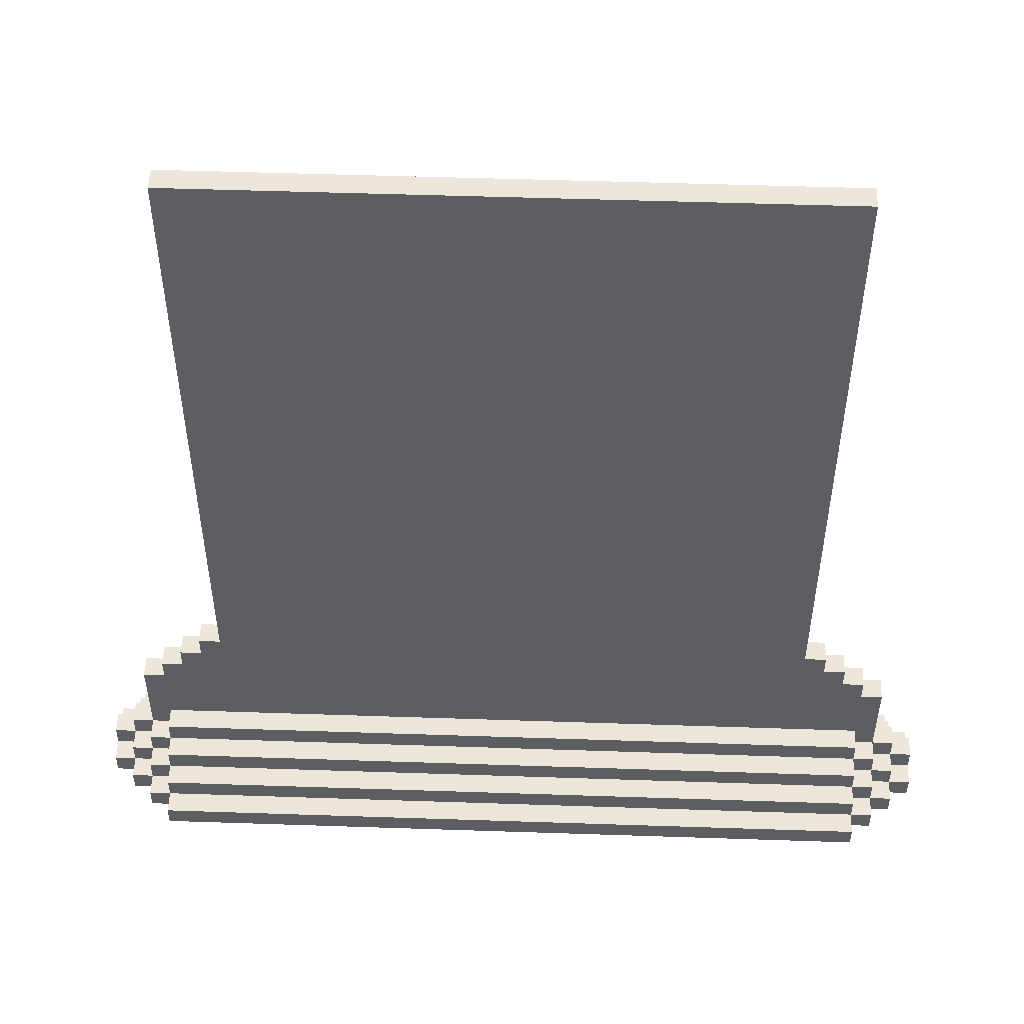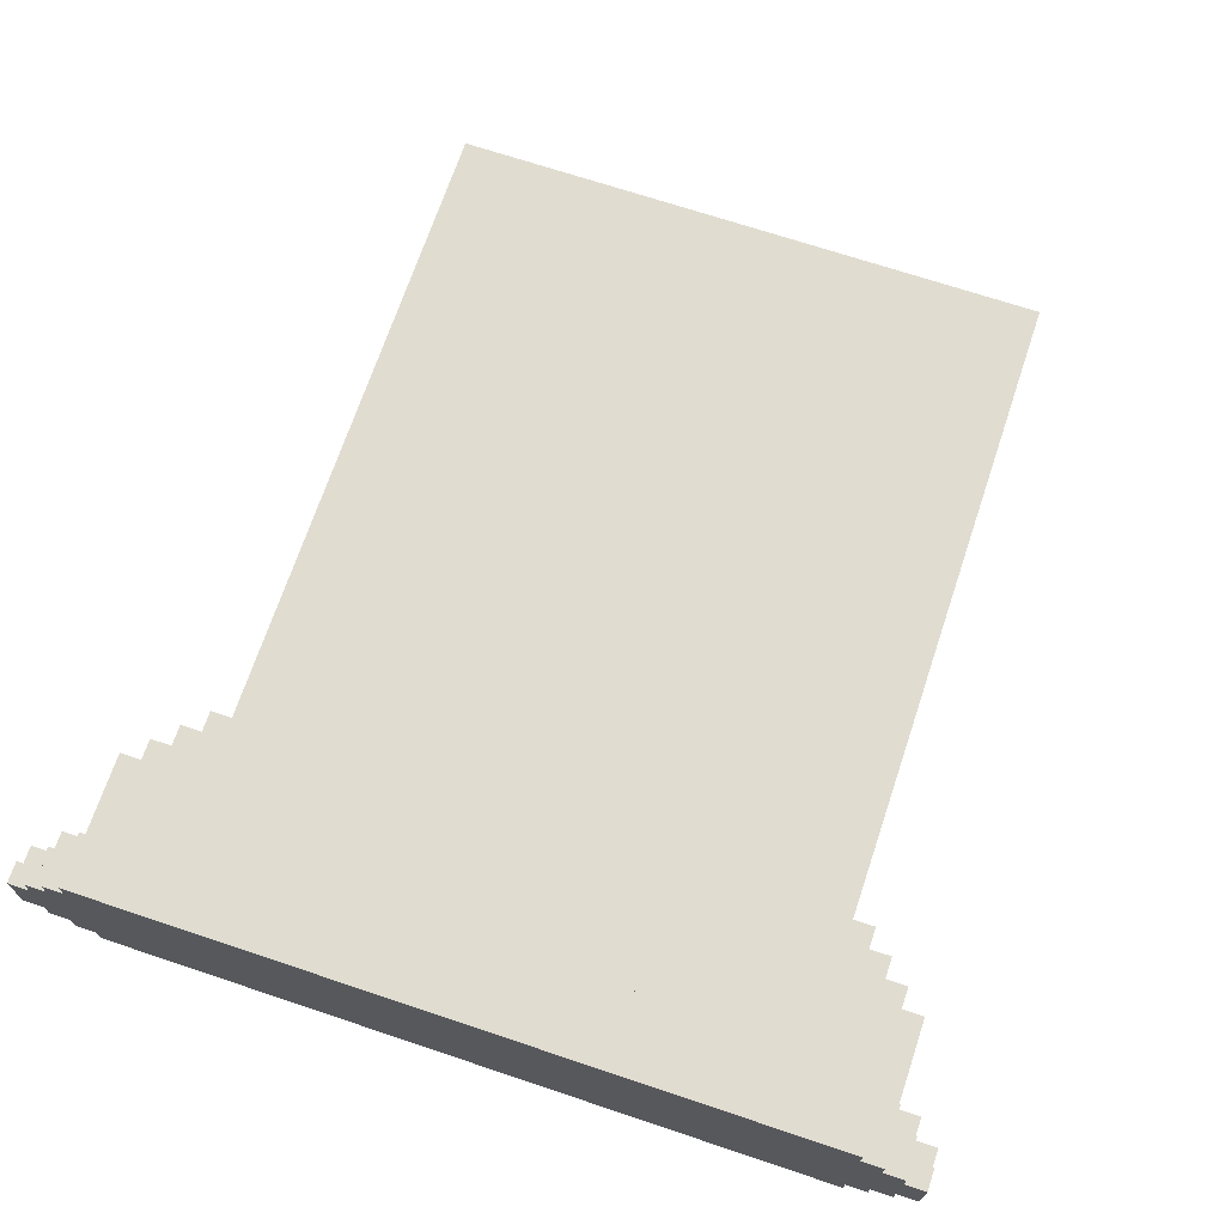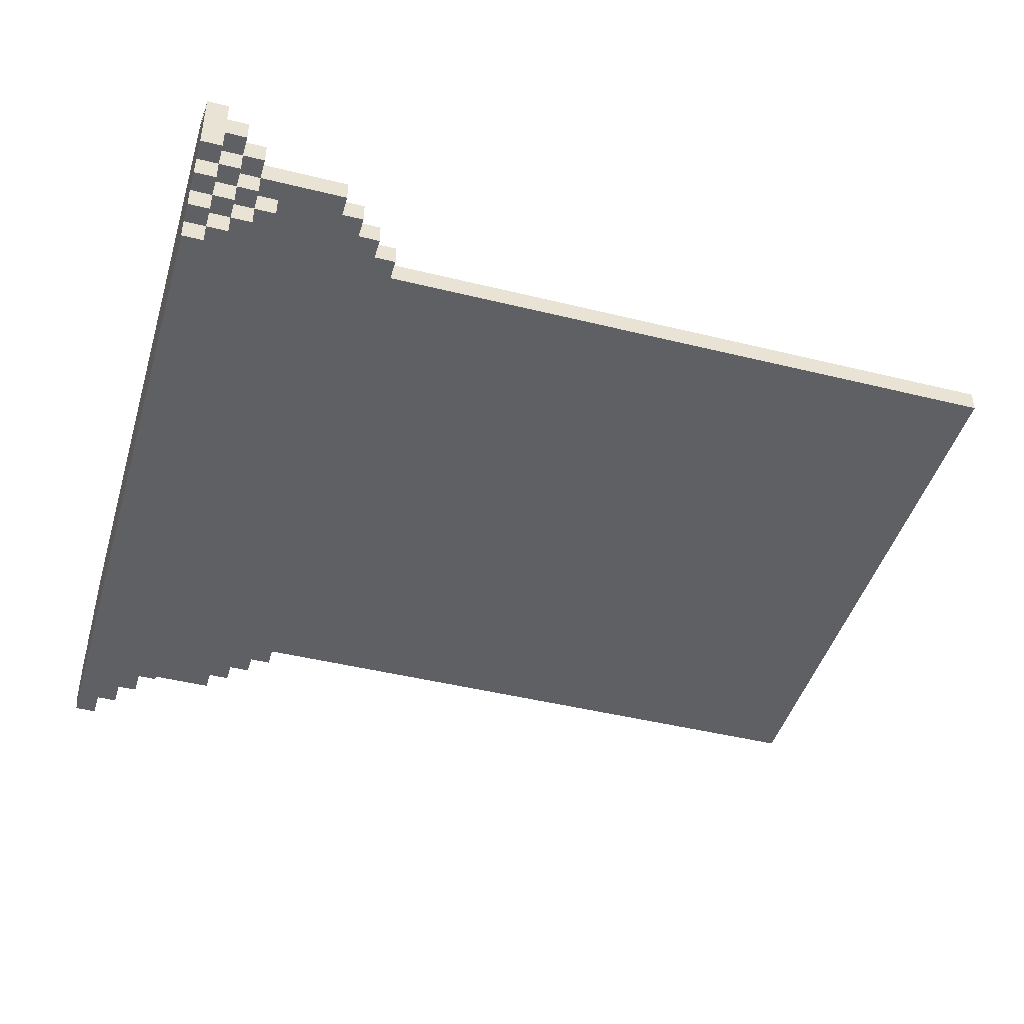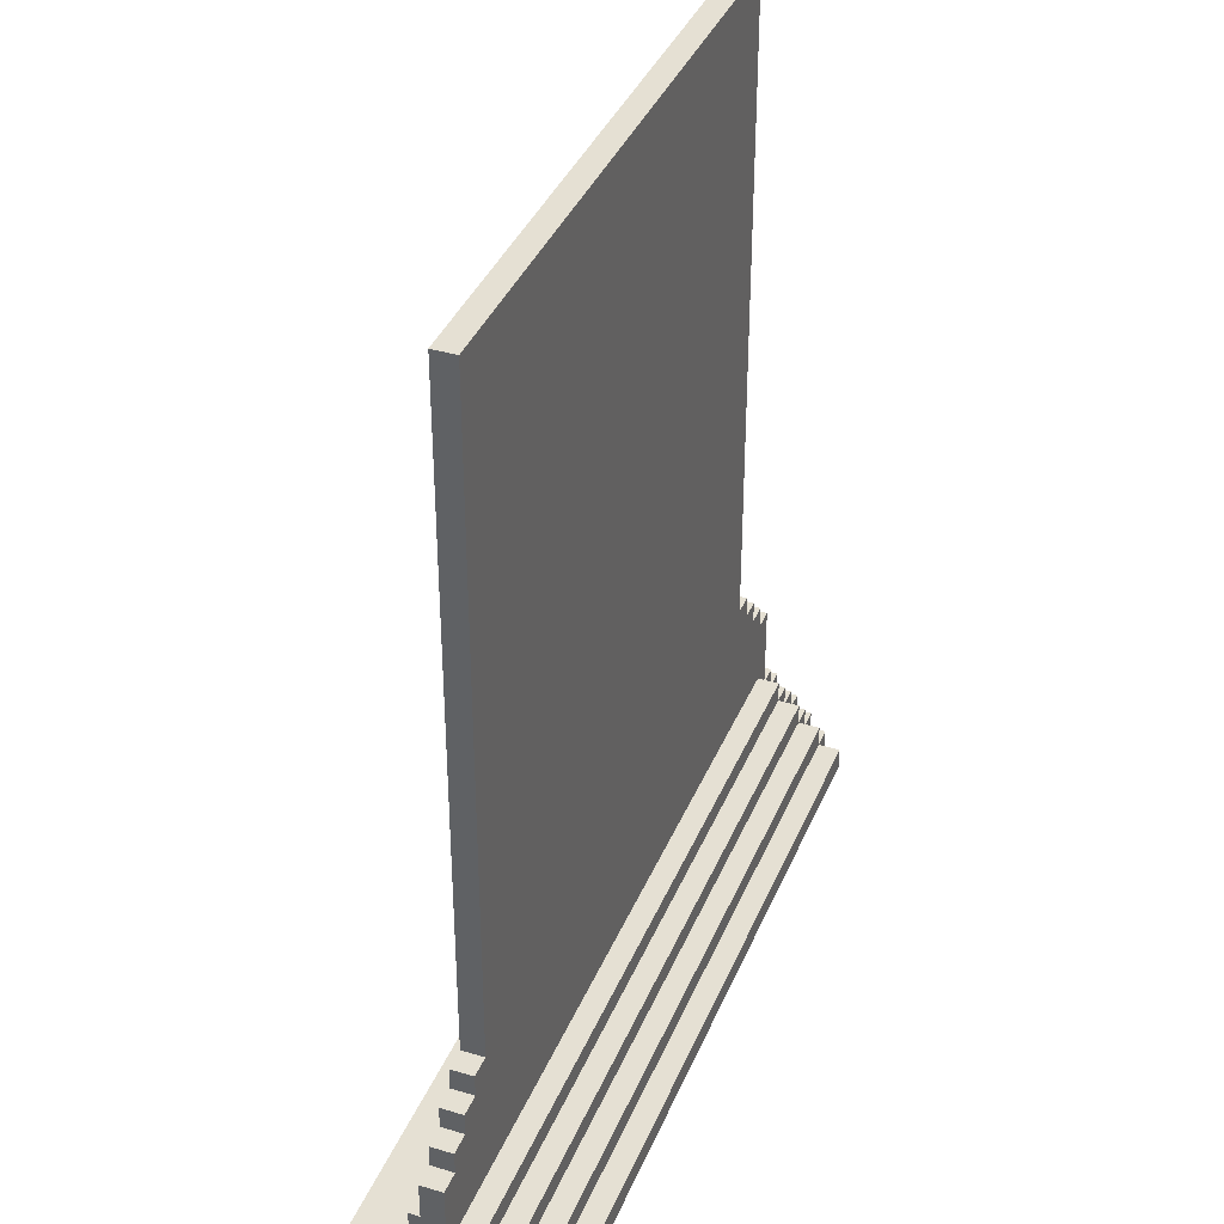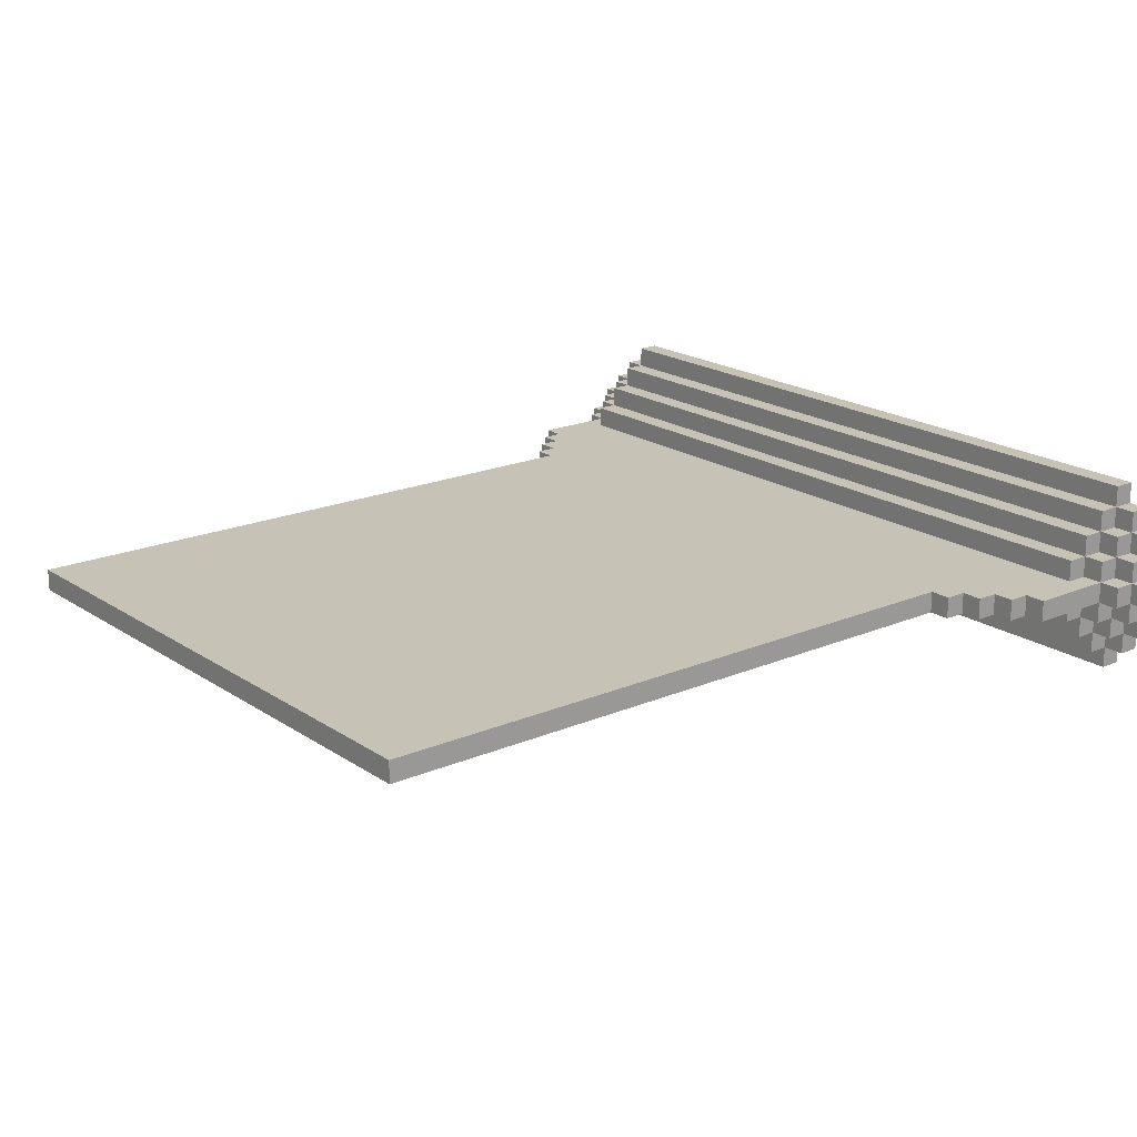
<metadata>
{"format":"obj","ext":"obj","renderer":"f3d","projection":"perspective","resolution":1024,"background":"white","views":[{"elev":51.5,"azim":2.1,"up":"+Y"},{"elev":69.7,"azim":18.5,"up":"+Z"},{"elev":-44.5,"azim":73.9,"up":"+Z"},{"elev":37.9,"azim":111.0,"up":"+Y"},{"elev":19.3,"azim":-128.8,"up":"+Z"}]}
</metadata>
<code>
g mirror_0001f
v -20 0 2
v -20 0 -1
v -20 1 2
v -20 1 1
v -20 1 -0
v -20 1 -1
v -20 2 1
v -20 2 -0
v -19 0 3
v -19 0 2
v -19 0 -1
v -19 0 -2
v -19 1 3
v -19 1 2
v -19 1 1
v -19 1 -0
v -19 1 -1
v -19 1 -2
v -19 2 2
v -19 2 1
v -19 2 -0
v -19 2 -1
v -19 3 1
v -19 3 -0
v -18 0 4
v -18 0 3
v -18 0 -2
v -18 0 -3
v -18 1 4
v -18 1 3
v -18 1 2
v -18 1 -1
v -18 1 -2
v -18 1 -3
v -18 2 3
v -18 2 2
v -18 2 1
v -18 2 -0
v -18 2 -1
v -18 2 -2
v -18 3 2
v -18 3 1
v -18 3 -0
v -18 3 -1
v -18 5 1
v -18 5 -0
v -18 7 1
v -18 7 -0
v -17 0 5
v -17 0 4
v -17 0 -3
v -17 0 -4
v -17 1 5
v -17 1 4
v -17 1 3
v -17 1 -2
v -17 1 -3
v -17 1 -4
v -17 2 4
v -17 2 3
v -17 2 2
v -17 2 -1
v -17 2 -2
v -17 2 -3
v -17 3 3
v -17 3 2
v -17 3 1
v -17 3 -0
v -17 3 -1
v -17 3 -2
v -17 4 2
v -17 4 1
v -17 4 -0
v -17 4 -1
v -17 7 1
v -17 7 -0
v -17 8 1
v -17 8 -0
v -16 8 1
v -16 8 -0
v -16 9 1
v -16 9 -0
v -15 9 1
v -15 9 -0
v -15 10 1
v -15 10 -0
v -14 10 1
v -14 10 -0
v -14 40 1
v -14 40 -0
v 14 10 1
v 14 10 -0
v 14 40 1
v 14 40 -0
v 15 9 1
v 15 9 -0
v 15 10 1
v 15 10 -0
v 16 8 1
v 16 8 -0
v 16 9 1
v 16 9 -0
v 17 0 5
v 17 0 4
v 17 0 -3
v 17 0 -4
v 17 1 5
v 17 1 4
v 17 1 3
v 17 1 -2
v 17 1 -3
v 17 1 -4
v 17 2 4
v 17 2 3
v 17 2 2
v 17 2 -1
v 17 2 -2
v 17 2 -3
v 17 3 3
v 17 3 2
v 17 3 1
v 17 3 -0
v 17 3 -1
v 17 3 -2
v 17 4 2
v 17 4 1
v 17 4 -0
v 17 4 -1
v 17 7 1
v 17 7 -0
v 17 8 1
v 17 8 -0
v 18 0 4
v 18 0 3
v 18 0 -2
v 18 0 -3
v 18 1 4
v 18 1 3
v 18 1 2
v 18 1 -1
v 18 1 -2
v 18 1 -3
v 18 2 3
v 18 2 2
v 18 2 1
v 18 2 -0
v 18 2 -1
v 18 2 -2
v 18 3 2
v 18 3 1
v 18 3 -0
v 18 3 -1
v 18 5 1
v 18 5 -0
v 18 7 1
v 18 7 -0
v 19 0 3
v 19 0 2
v 19 0 -1
v 19 0 -2
v 19 1 3
v 19 1 2
v 19 1 1
v 19 1 -0
v 19 1 -1
v 19 1 -2
v 19 2 2
v 19 2 1
v 19 2 -0
v 19 2 -1
v 19 3 1
v 19 3 -0
v 20 0 2
v 20 0 -1
v 20 1 2
v 20 1 1
v 20 1 -0
v 20 1 -1
v 20 2 1
v 20 2 -0
v -17 0 5
v -17 1 5
v 17 0 5
v 17 1 5
v -18 0 4
v -18 1 4
v -17 0 4
v -17 1 4
v -17 2 4
v 17 0 4
v 17 1 4
v 17 2 4
v 18 0 4
v 18 1 4
v -19 0 3
v -19 1 3
v -18 0 3
v -18 1 3
v -18 2 3
v -17 1 3
v -17 2 3
v -17 3 3
v 17 1 3
v 17 2 3
v 17 3 3
v 18 0 3
v 18 1 3
v 18 2 3
v 19 0 3
v 19 1 3
v -20 0 2
v -20 1 2
v -19 0 2
v -19 1 2
v -19 2 2
v -18 1 2
v -18 2 2
v -18 3 2
v -17 2 2
v -17 3 2
v -17 4 2
v 17 2 2
v 17 3 2
v 17 4 2
v 18 1 2
v 18 2 2
v 18 3 2
v 19 0 2
v 19 1 2
v 19 2 2
v 20 0 2
v 20 1 2
v -20 1 1
v -20 2 1
v -19 1 1
v -19 2 1
v -19 3 1
v -18 2 1
v -18 3 1
v -18 5 1
v -18 7 1
v -17 3 1
v -17 4 1
v -17 7 1
v -17 8 1
v -16 8 1
v -16 9 1
v -15 9 1
v -15 10 1
v -14 6 1
v -14 10 1
v -14 40 1
v 14 6 1
v 14 10 1
v 14 40 1
v 15 9 1
v 15 10 1
v 16 8 1
v 16 9 1
v 17 3 1
v 17 4 1
v 17 7 1
v 17 8 1
v 18 2 1
v 18 3 1
v 18 5 1
v 18 7 1
v 19 1 1
v 19 2 1
v 19 3 1
v 20 1 1
v 20 2 1
v -20 1 -0
v -20 2 -0
v -19 1 -0
v -19 2 -0
v -19 3 -0
v -18 2 -0
v -18 3 -0
v -18 5 -0
v -18 7 -0
v -17 3 -0
v -17 4 -0
v -17 7 -0
v -17 8 -0
v -16 8 -0
v -16 9 -0
v -15 9 -0
v -15 10 -0
v -14 6 -0
v -14 10 -0
v -14 40 -0
v 14 6 -0
v 14 10 -0
v 14 40 -0
v 15 9 -0
v 15 10 -0
v 16 8 -0
v 16 9 -0
v 17 3 -0
v 17 4 -0
v 17 7 -0
v 17 8 -0
v 18 2 -0
v 18 3 -0
v 18 5 -0
v 18 7 -0
v 19 1 -0
v 19 2 -0
v 19 3 -0
v 20 1 -0
v 20 2 -0
v -20 0 -1
v -20 1 -1
v -19 0 -1
v -19 1 -1
v -19 2 -1
v -18 1 -1
v -18 2 -1
v -18 3 -1
v -17 2 -1
v -17 3 -1
v -17 4 -1
v 17 2 -1
v 17 3 -1
v 17 4 -1
v 18 1 -1
v 18 2 -1
v 18 3 -1
v 19 0 -1
v 19 1 -1
v 19 2 -1
v 20 0 -1
v 20 1 -1
v -19 0 -2
v -19 1 -2
v -18 0 -2
v -18 1 -2
v -18 2 -2
v -17 1 -2
v -17 2 -2
v -17 3 -2
v 17 1 -2
v 17 2 -2
v 17 3 -2
v 18 0 -2
v 18 1 -2
v 18 2 -2
v 19 0 -2
v 19 1 -2
v -18 0 -3
v -18 1 -3
v -17 0 -3
v -17 1 -3
v -17 2 -3
v 17 0 -3
v 17 1 -3
v 17 2 -3
v 18 0 -3
v 18 1 -3
v -17 0 -4
v -17 1 -4
v 17 0 -4
v 17 1 -4
v -17 0 5
v 17 0 5
v -18 0 4
v -17 0 4
v 17 0 4
v 18 0 4
v -19 0 3
v -18 0 3
v 18 0 3
v 19 0 3
v -20 0 2
v -19 0 2
v 19 0 2
v 20 0 2
v -20 0 -1
v -19 0 -1
v 19 0 -1
v 20 0 -1
v -19 0 -2
v -18 0 -2
v 18 0 -2
v 19 0 -2
v -18 0 -3
v -17 0 -3
v 17 0 -3
v 18 0 -3
v -17 0 -4
v 17 0 -4
v -17 1 5
v 17 1 5
v -18 1 4
v -17 1 4
v 17 1 4
v 18 1 4
v -19 1 3
v -18 1 3
v -17 1 3
v 17 1 3
v 18 1 3
v 19 1 3
v -20 1 2
v -19 1 2
v -18 1 2
v 18 1 2
v 19 1 2
v 20 1 2
v -20 1 1
v -19 1 1
v 19 1 1
v 20 1 1
v -20 1 -0
v -19 1 -0
v 19 1 -0
v 20 1 -0
v -20 1 -1
v -19 1 -1
v -18 1 -1
v 18 1 -1
v 19 1 -1
v 20 1 -1
v -19 1 -2
v -18 1 -2
v -17 1 -2
v 17 1 -2
v 18 1 -2
v 19 1 -2
v -18 1 -3
v -17 1 -3
v 17 1 -3
v 18 1 -3
v -17 1 -4
v 17 1 -4
v -17 2 4
v 17 2 4
v -18 2 3
v -17 2 3
v 17 2 3
v 18 2 3
v -19 2 2
v -18 2 2
v -17 2 2
v 17 2 2
v 18 2 2
v 19 2 2
v -20 2 1
v -19 2 1
v -18 2 1
v 18 2 1
v 19 2 1
v 20 2 1
v -20 2 -0
v -19 2 -0
v -18 2 -0
v 18 2 -0
v 19 2 -0
v 20 2 -0
v -19 2 -1
v -18 2 -1
v -17 2 -1
v 17 2 -1
v 18 2 -1
v 19 2 -1
v -18 2 -2
v -17 2 -2
v 17 2 -2
v 18 2 -2
v -17 2 -3
v 17 2 -3
v -17 3 3
v 17 3 3
v -18 3 2
v -17 3 2
v 17 3 2
v 18 3 2
v -19 3 1
v -18 3 1
v -17 3 1
v 17 3 1
v 18 3 1
v 19 3 1
v -19 3 -0
v -18 3 -0
v -17 3 -0
v 17 3 -0
v 18 3 -0
v 19 3 -0
v -18 3 -1
v -17 3 -1
v 17 3 -1
v 18 3 -1
v -17 3 -2
v 17 3 -2
v -17 4 2
v 17 4 2
v -17 4 1
v 17 4 1
v -17 4 -0
v 17 4 -0
v -17 4 -1
v 17 4 -1
v -18 7 1
v -17 7 1
v 17 7 1
v 18 7 1
v -18 7 -0
v -17 7 -0
v 17 7 -0
v 18 7 -0
v -17 8 1
v -16 8 1
v 16 8 1
v 17 8 1
v -17 8 -0
v -16 8 -0
v 16 8 -0
v 17 8 -0
v -16 9 1
v -15 9 1
v 15 9 1
v 16 9 1
v -16 9 -0
v -15 9 -0
v 15 9 -0
v 16 9 -0
v -15 10 1
v -14 10 1
v 14 10 1
v 15 10 1
v -15 10 -0
v -14 10 -0
v 14 10 -0
v 15 10 -0
v -14 40 1
v 14 40 1
v -14 40 -0
v 14 40 -0
f 3 2 1
f 4 2 3
f 5 2 4
f 6 2 5
f 7 5 4
f 8 5 7
f 13 10 9
f 14 10 13
f 17 12 11
f 18 12 17
f 19 15 14
f 20 15 19
f 21 17 16
f 22 17 21
f 23 21 20
f 24 21 23
f 29 26 25
f 30 26 29
f 33 28 27
f 34 28 33
f 35 31 30
f 36 31 35
f 39 33 32
f 40 33 39
f 41 37 36
f 42 37 41
f 43 39 38
f 44 39 43
f 45 43 42
f 46 43 45
f 47 46 45
f 48 46 47
f 53 50 49
f 54 50 53
f 57 52 51
f 58 52 57
f 59 55 54
f 60 55 59
f 63 57 56
f 64 57 63
f 65 61 60
f 66 61 65
f 69 63 62
f 70 63 69
f 71 67 66
f 72 67 71
f 73 69 68
f 74 69 73
f 77 76 75
f 78 76 77
f 81 80 79
f 82 80 81
f 85 84 83
f 86 84 85
f 89 88 87
f 90 88 89
f 91 92 93
f 93 92 94
f 95 96 97
f 97 96 98
f 99 100 101
f 101 100 102
f 103 104 107
f 107 104 108
f 105 106 111
f 111 106 112
f 108 109 113
f 113 109 114
f 110 111 117
f 117 111 118
f 114 115 119
f 119 115 120
f 116 117 123
f 123 117 124
f 120 121 125
f 125 121 126
f 122 123 127
f 127 123 128
f 129 130 131
f 131 130 132
f 133 134 137
f 137 134 138
f 135 136 141
f 141 136 142
f 138 139 143
f 143 139 144
f 140 141 147
f 147 141 148
f 144 145 149
f 149 145 150
f 146 147 151
f 151 147 152
f 150 151 153
f 153 151 154
f 153 154 155
f 155 154 156
f 157 158 161
f 161 158 162
f 159 160 165
f 165 160 166
f 162 163 167
f 167 163 168
f 164 165 169
f 169 165 170
f 168 169 171
f 171 169 172
f 173 174 175
f 175 174 176
f 176 174 177
f 177 174 178
f 176 177 179
f 179 177 180
f 183 182 181
f 184 182 183
f 187 186 185
f 188 186 187
f 191 189 188
f 192 189 191
f 193 191 190
f 194 191 193
f 197 196 195
f 198 196 197
f 200 199 198
f 201 199 200
f 204 202 201
f 205 202 204
f 207 204 203
f 208 204 207
f 209 207 206
f 210 207 209
f 213 212 211
f 214 212 213
f 216 215 214
f 217 215 216
f 219 218 217
f 220 218 219
f 223 221 220
f 224 221 223
f 226 223 222
f 227 223 226
f 229 226 225
f 230 226 229
f 231 229 228
f 232 229 231
f 235 234 233
f 236 234 235
f 238 237 236
f 239 237 238
f 242 240 239
f 243 240 242
f 244 241 240
f 246 245 244
f 248 247 246
f 250 244 240
f 250 249 248
f 250 248 246
f 250 246 244
f 251 249 250
f 253 250 240
f 253 252 251
f 253 251 250
f 254 252 253
f 255 252 254
f 256 254 253
f 257 254 256
f 258 256 253
f 259 256 258
f 261 240 243
f 262 258 253
f 263 258 262
f 265 261 260
f 266 253 240
f 266 240 261
f 266 261 265
f 266 262 253
f 267 262 266
f 269 265 264
f 270 265 269
f 271 269 268
f 272 269 271
f 273 274 275
f 275 274 276
f 276 277 278
f 278 277 279
f 279 280 282
f 282 280 283
f 280 281 284
f 284 285 286
f 286 287 288
f 280 284 290
f 288 289 290
f 286 288 290
f 284 286 290
f 290 289 291
f 280 290 293
f 291 292 293
f 290 291 293
f 293 292 294
f 294 292 295
f 293 294 296
f 296 294 297
f 293 296 298
f 298 296 299
f 283 280 301
f 293 298 302
f 302 298 303
f 300 301 305
f 280 293 306
f 301 280 306
f 305 301 306
f 293 302 306
f 306 302 307
f 304 305 309
f 309 305 310
f 308 309 311
f 311 309 312
f 313 314 315
f 315 314 316
f 316 317 318
f 318 317 319
f 319 320 321
f 321 320 322
f 322 323 325
f 325 323 326
f 324 325 328
f 328 325 329
f 327 328 331
f 331 328 332
f 330 331 333
f 333 331 334
f 335 336 337
f 337 336 338
f 338 339 340
f 340 339 341
f 341 342 344
f 344 342 345
f 343 344 347
f 347 344 348
f 346 347 349
f 349 347 350
f 351 352 353
f 353 352 354
f 354 355 357
f 357 355 358
f 356 357 359
f 359 357 360
f 361 362 363
f 363 362 364
f 368 366 365
f 369 366 368
f 372 368 367
f 372 370 369
f 372 369 368
f 373 370 372
f 376 372 371
f 376 374 373
f 376 373 372
f 377 374 376
f 379 376 375
f 379 378 377
f 379 377 376
f 380 378 379
f 381 378 380
f 382 378 381
f 383 381 380
f 384 381 383
f 385 381 384
f 386 381 385
f 387 385 384
f 388 385 387
f 389 385 388
f 390 385 389
f 391 389 388
f 392 389 391
f 393 394 396
f 396 394 397
f 395 396 400
f 400 396 401
f 397 398 402
f 402 398 403
f 399 400 406
f 406 400 407
f 403 404 408
f 408 404 409
f 405 406 411
f 411 406 412
f 409 410 413
f 413 410 414
f 415 416 419
f 419 416 420
f 417 418 423
f 423 418 424
f 420 421 425
f 425 421 426
f 422 423 429
f 429 423 430
f 426 427 431
f 431 427 432
f 428 429 433
f 433 429 434
f 432 433 435
f 435 433 436
f 437 438 440
f 440 438 441
f 439 440 444
f 444 440 445
f 441 442 446
f 446 442 447
f 443 444 450
f 450 444 451
f 447 448 452
f 452 448 453
f 449 450 455
f 455 450 456
f 453 454 459
f 459 454 460
f 456 457 461
f 461 457 462
f 458 459 465
f 465 459 466
f 462 463 467
f 467 463 468
f 464 465 469
f 469 465 470
f 468 469 471
f 471 469 472
f 473 474 476
f 476 474 477
f 475 476 480
f 480 476 481
f 477 478 482
f 482 478 483
f 479 480 485
f 485 480 486
f 483 484 489
f 489 484 490
f 486 487 491
f 491 487 492
f 488 489 493
f 493 489 494
f 492 493 495
f 495 493 496
f 497 498 499
f 499 498 500
f 501 502 503
f 503 502 504
f 505 506 509
f 509 506 510
f 507 508 511
f 511 508 512
f 513 514 517
f 517 514 518
f 515 516 519
f 519 516 520
f 521 522 525
f 525 522 526
f 523 524 527
f 527 524 528
f 529 530 533
f 533 530 534
f 531 532 535
f 535 532 536
f 537 538 539
f 539 538 540

</code>
